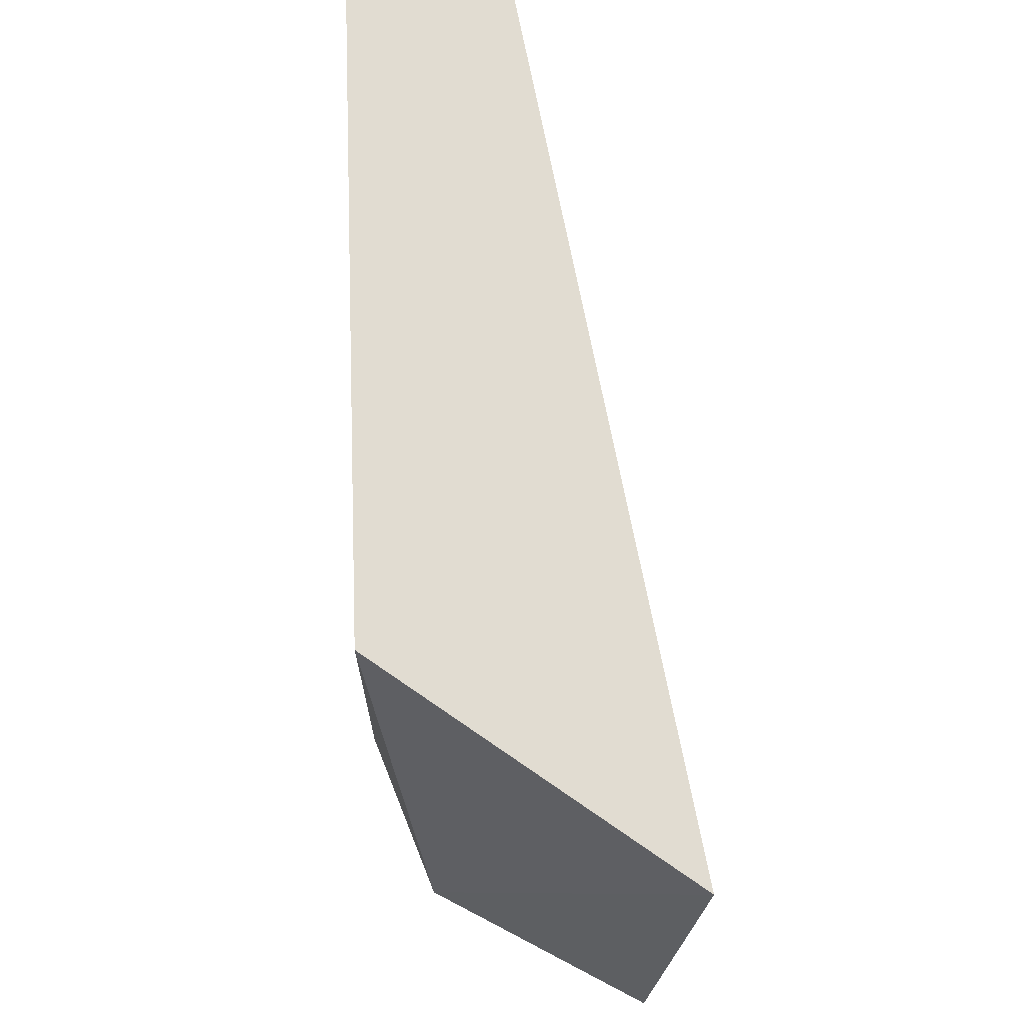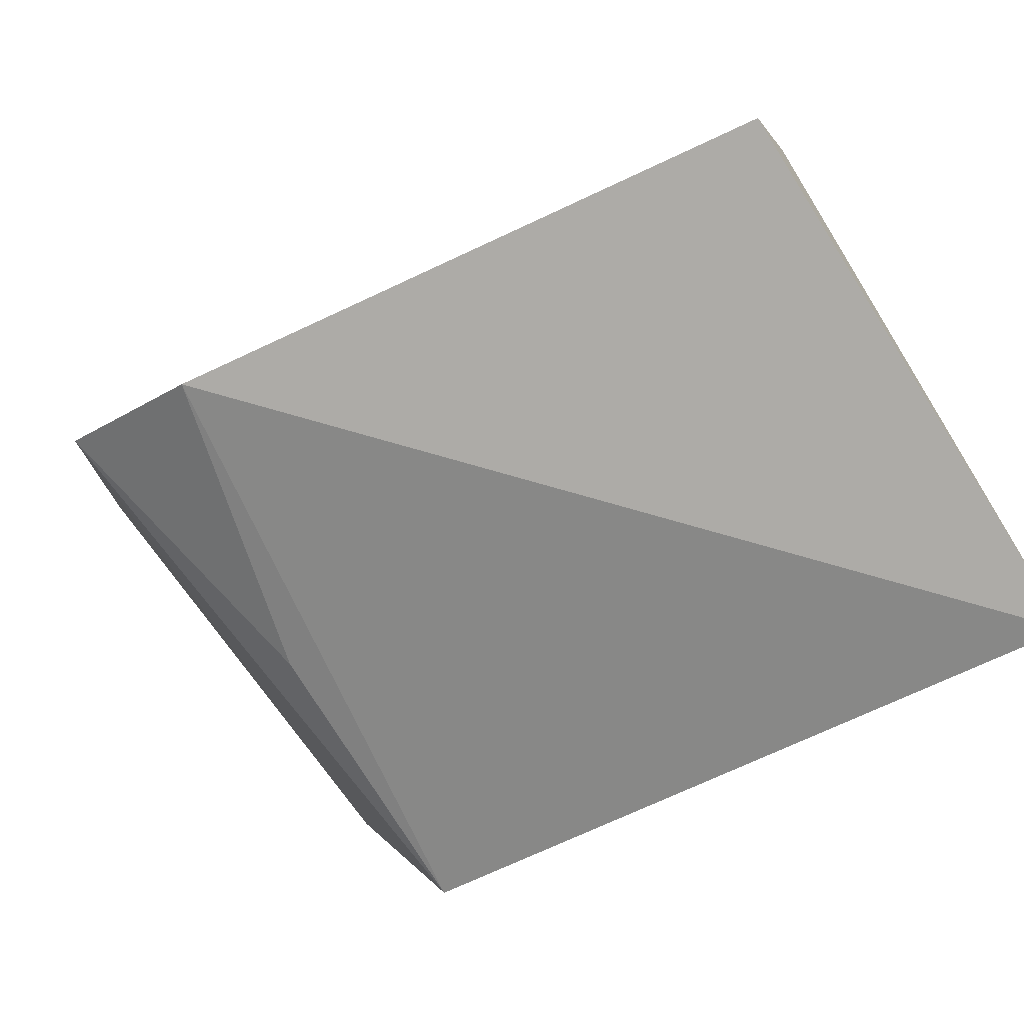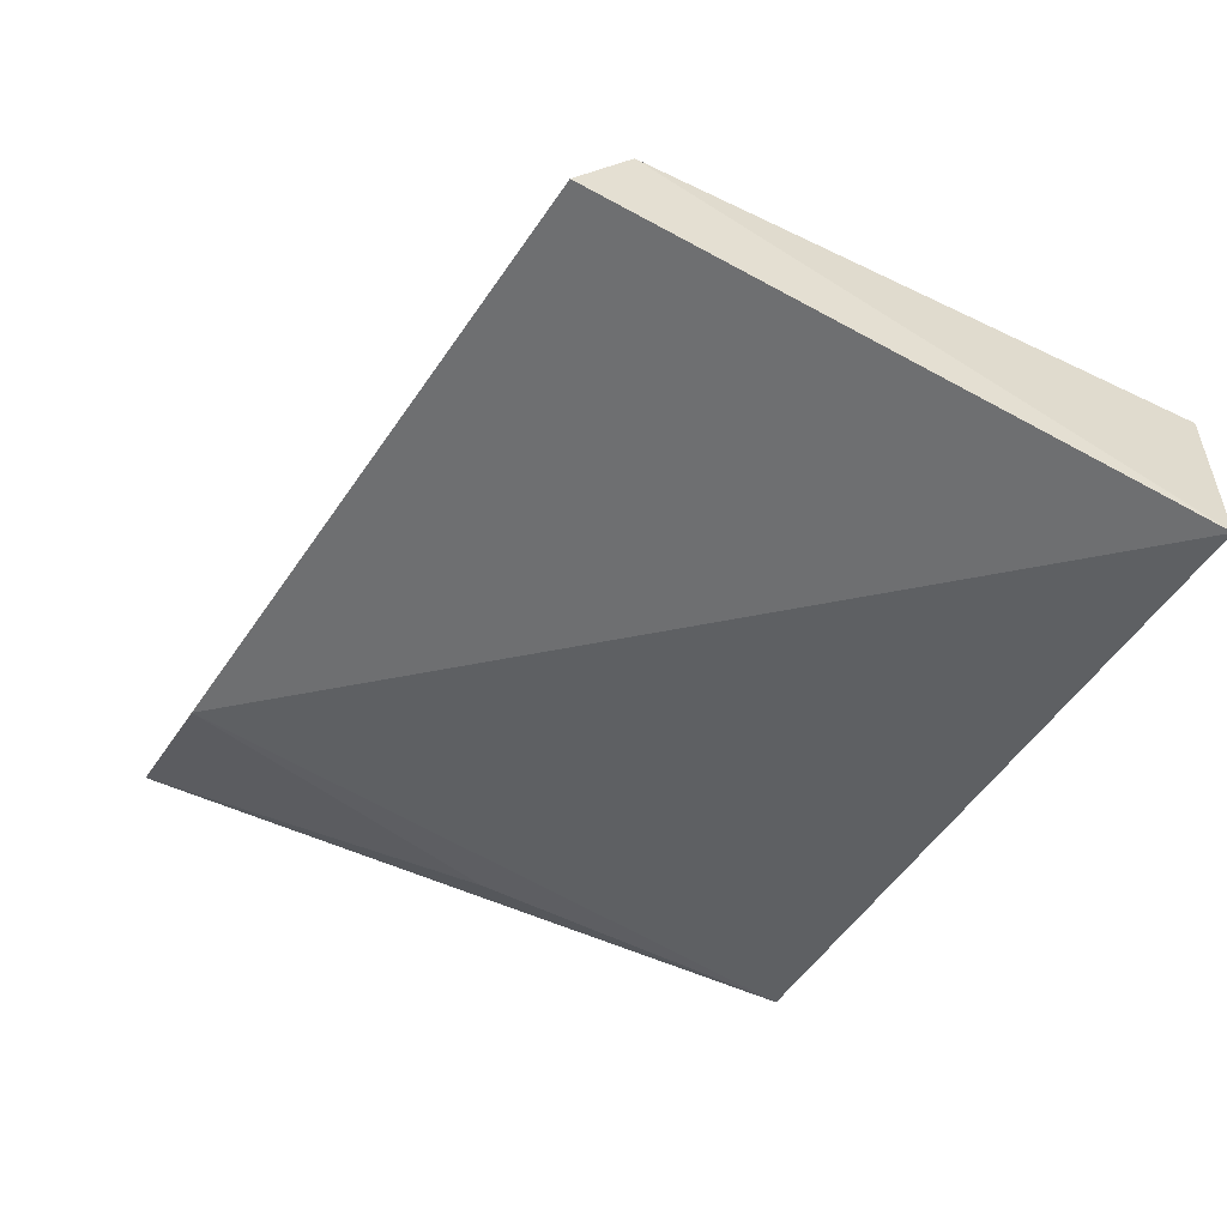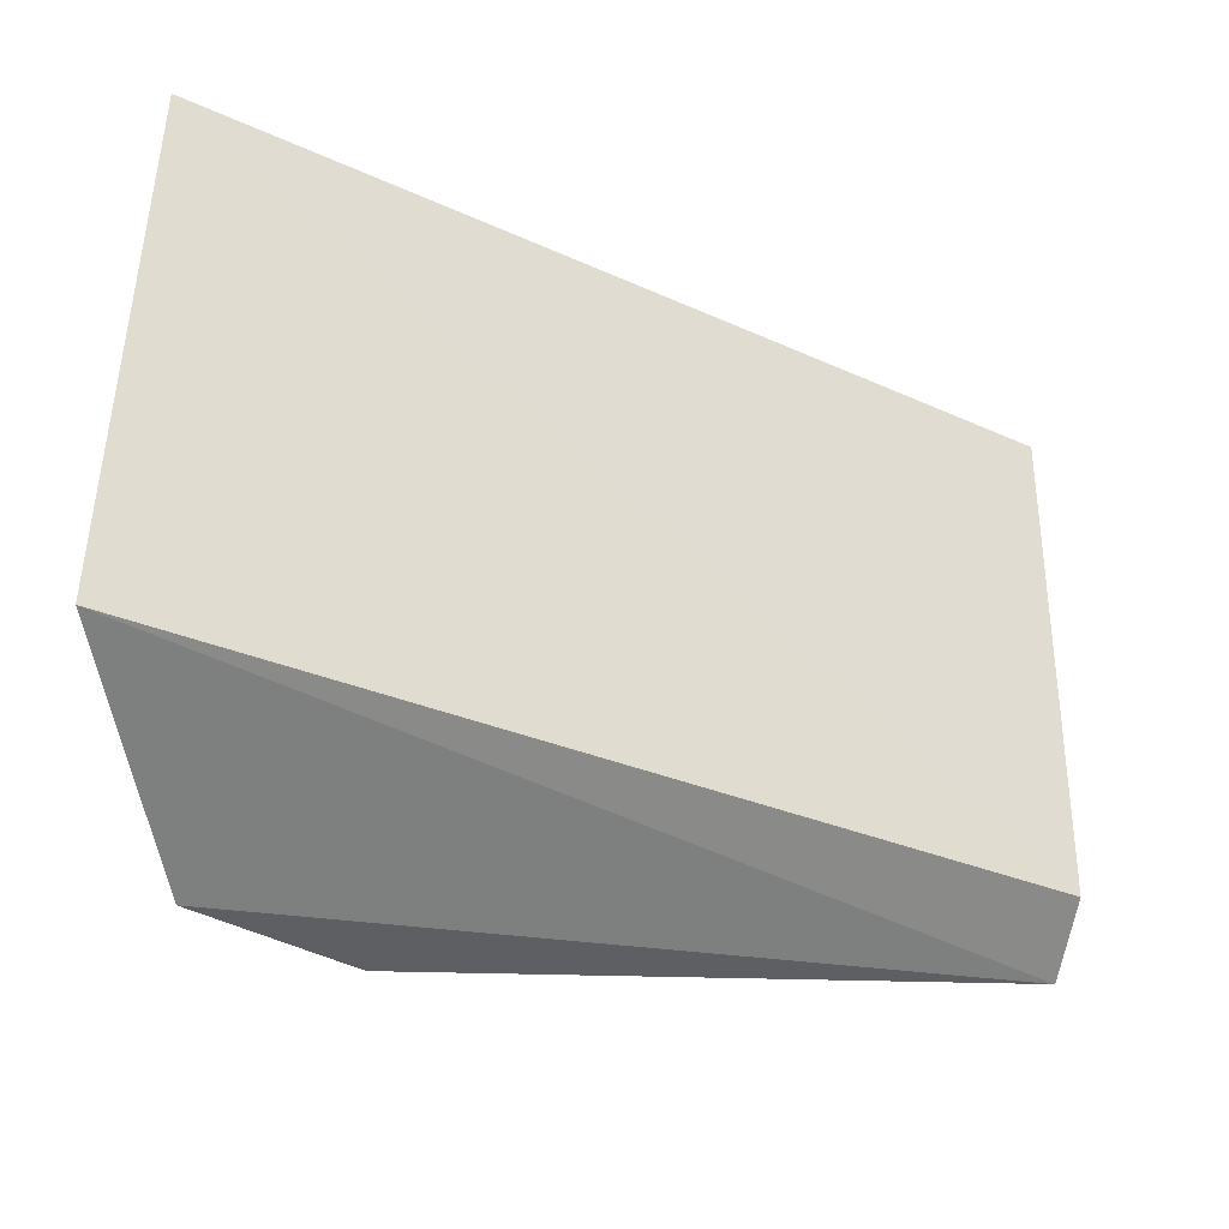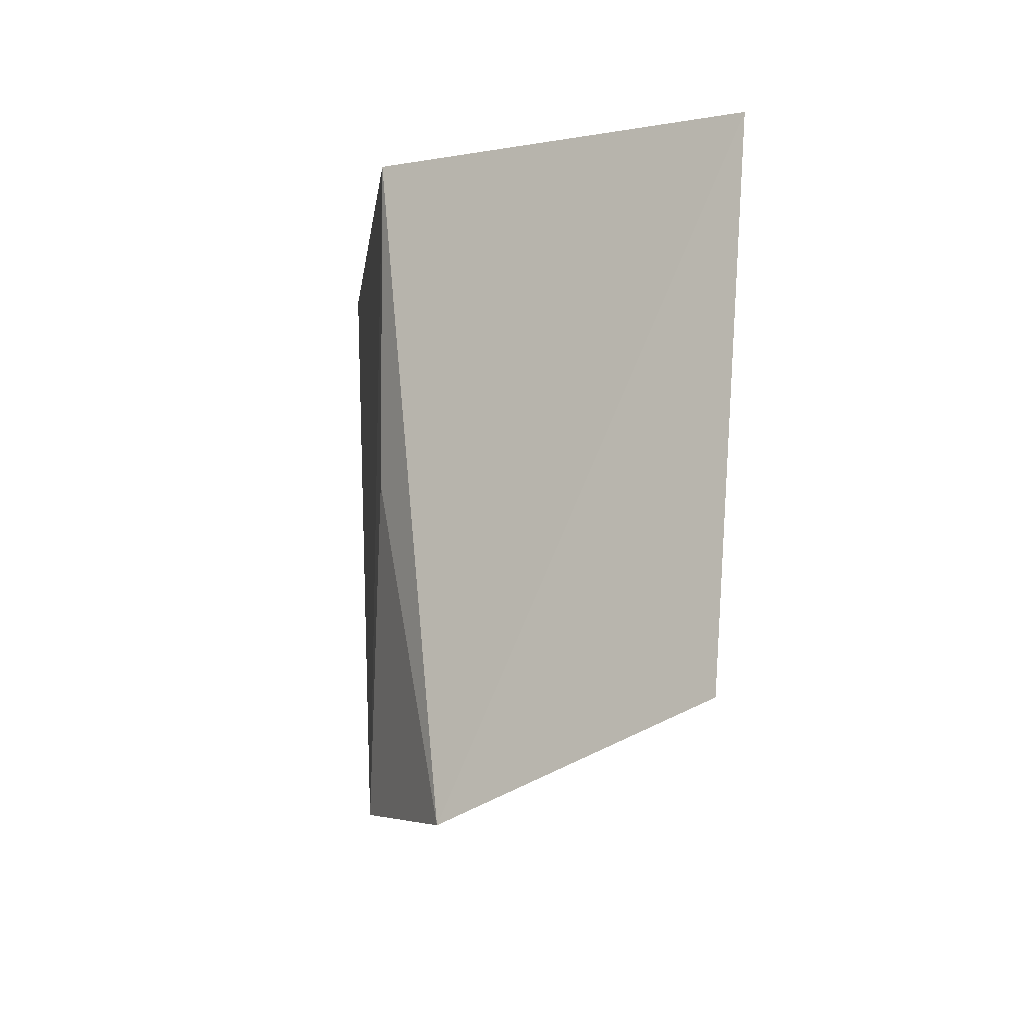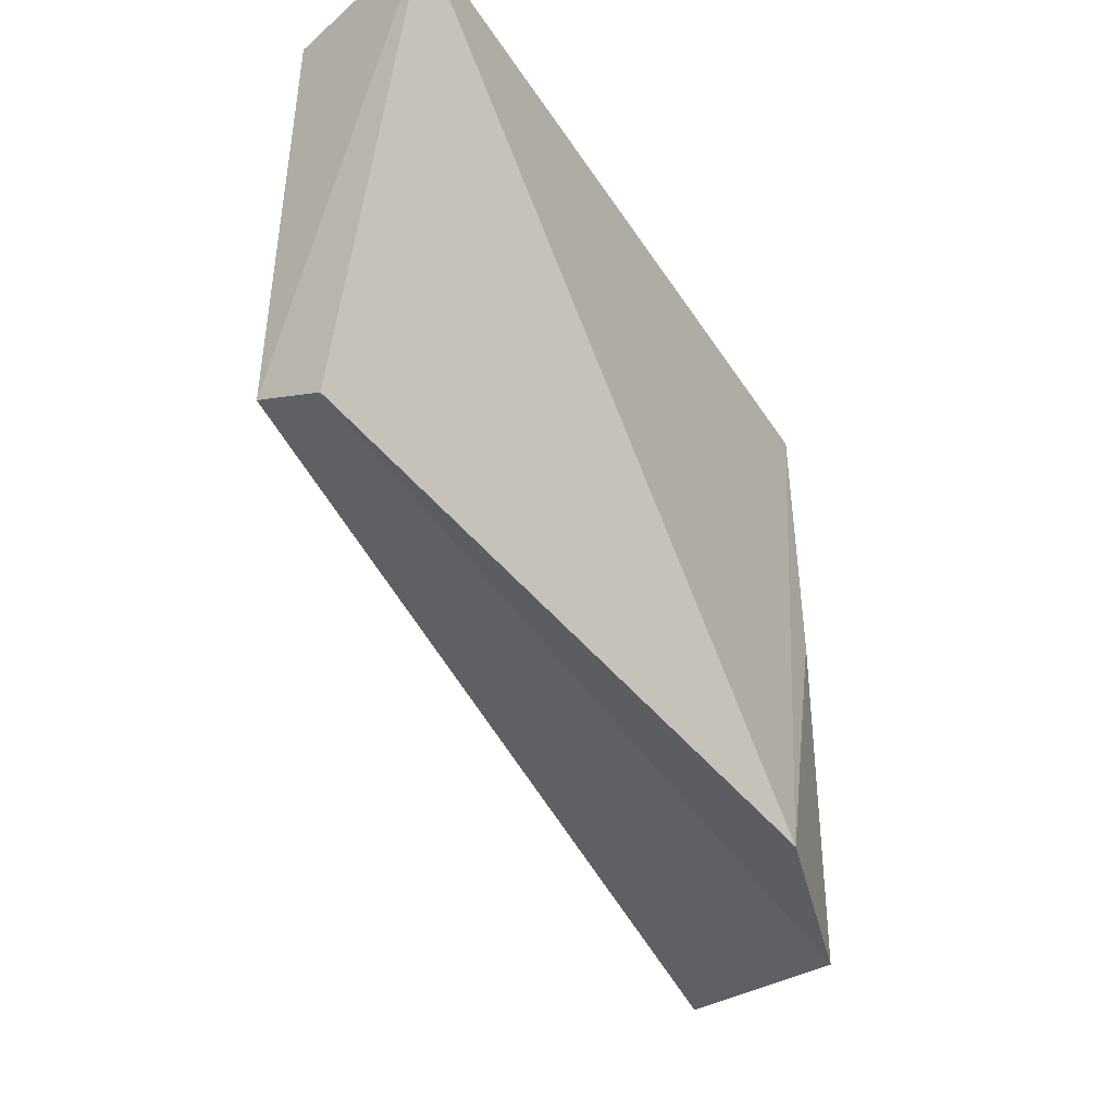
<metadata>
{"format":"obj","ext":"obj","renderer":"f3d","projection":"perspective","resolution":1024,"background":"white","views":[{"elev":69.1,"azim":105.4,"up":"+Z"},{"elev":-75.8,"azim":-148.3,"up":"+Y"},{"elev":-59.5,"azim":-116.4,"up":"+Y"},{"elev":-33.8,"azim":174.3,"up":"+Z"},{"elev":-4.8,"azim":101.8,"up":"+Z"},{"elev":-44.9,"azim":-41.7,"up":"+Z"}]}
</metadata>
<code>
v 0.01374 -0.1405 -0.05303
v 0.09056 -0.09061 -0.09848
v 0.0768 -0.1206 -0.05303
v 0.08829 -0.08823 -0.05303
v 0.01309 -0.1251 -0.09848
v 0.0838 -0.1138 -0.1087
v 0.01309 -0.1251 -0.05303
v 0.01393 -0.1321 -0.1029
v 0.06987 -0.1232 -0.1087
v 0.0768 -0.1206 -0.08056
f 5 4 2
f 6 2 4
f 6 4 3
f 7 5 1
f 7 4 5
f 7 1 3
f 7 3 4
f 8 5 2
f 8 2 6
f 8 1 5
f 9 3 1
f 9 8 6
f 9 1 8
f 10 9 6
f 10 6 3
f 10 3 9

</code>
